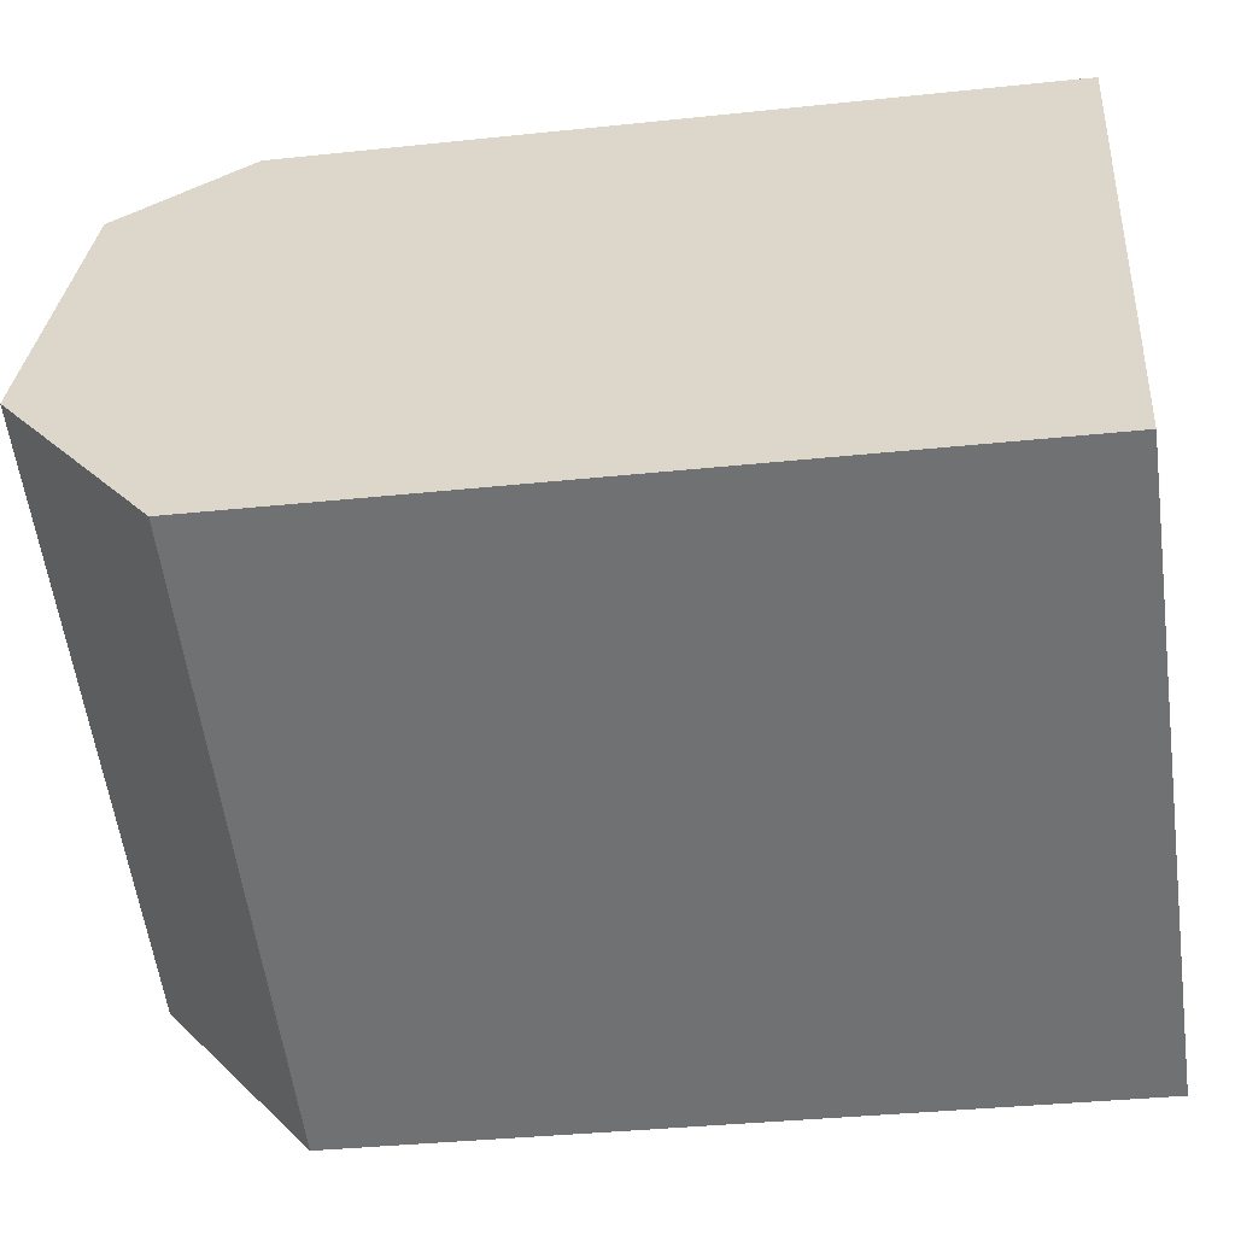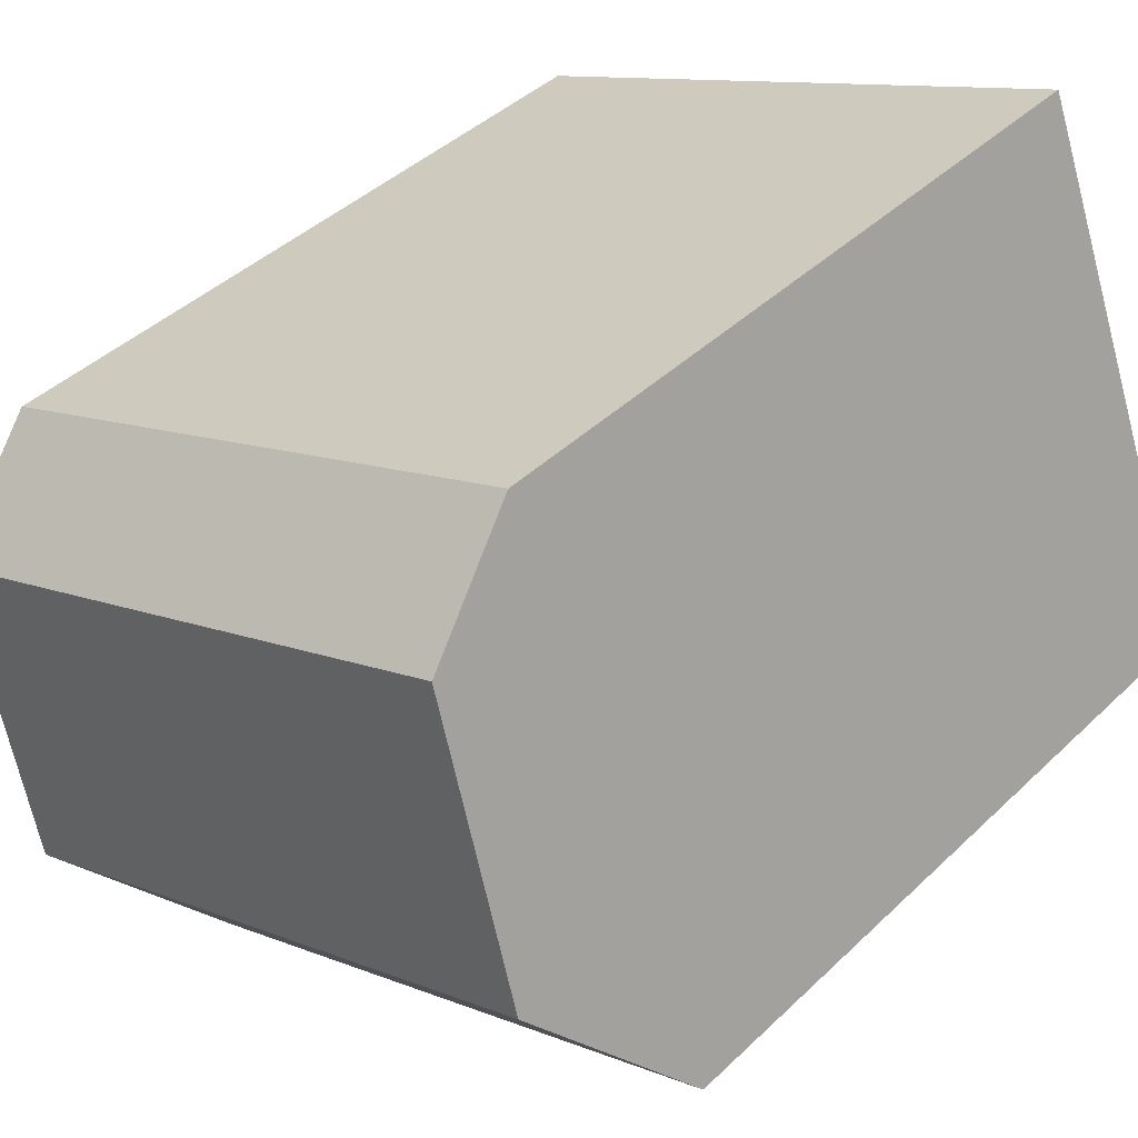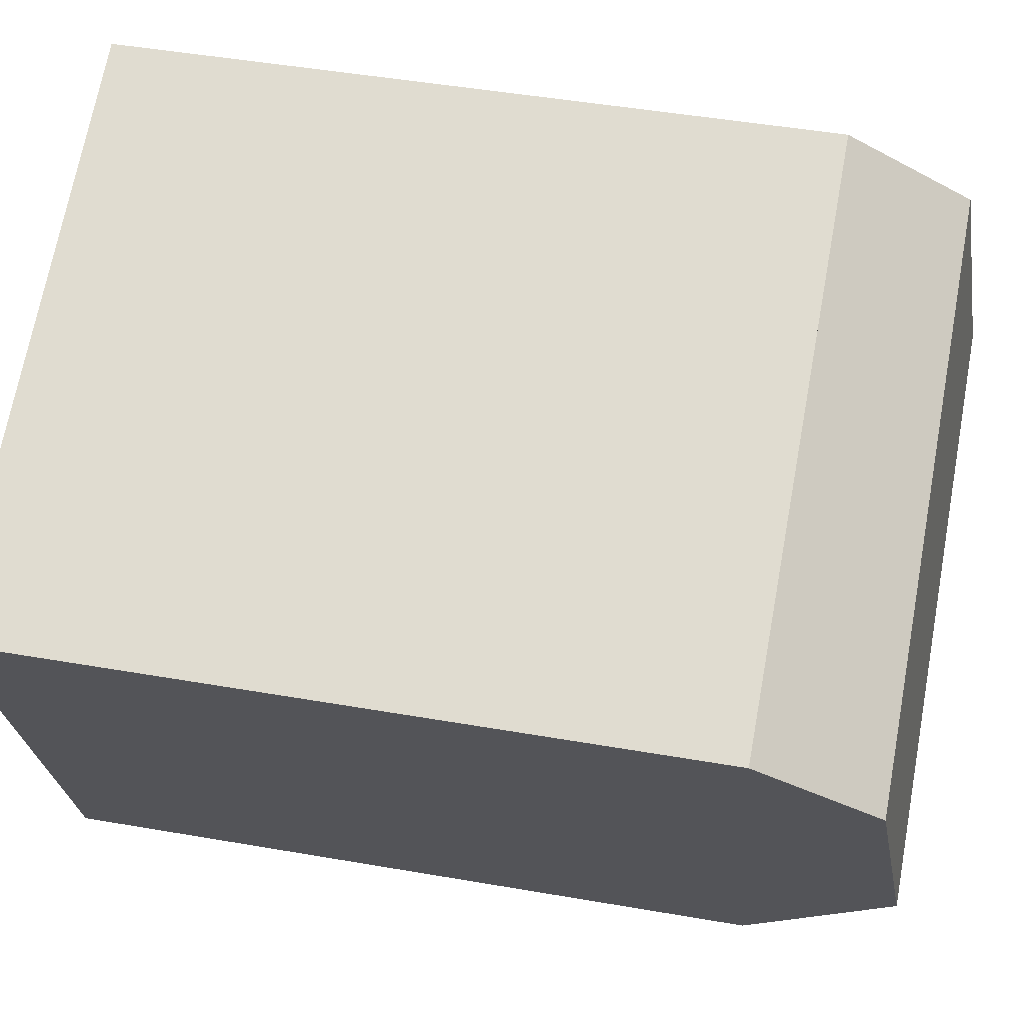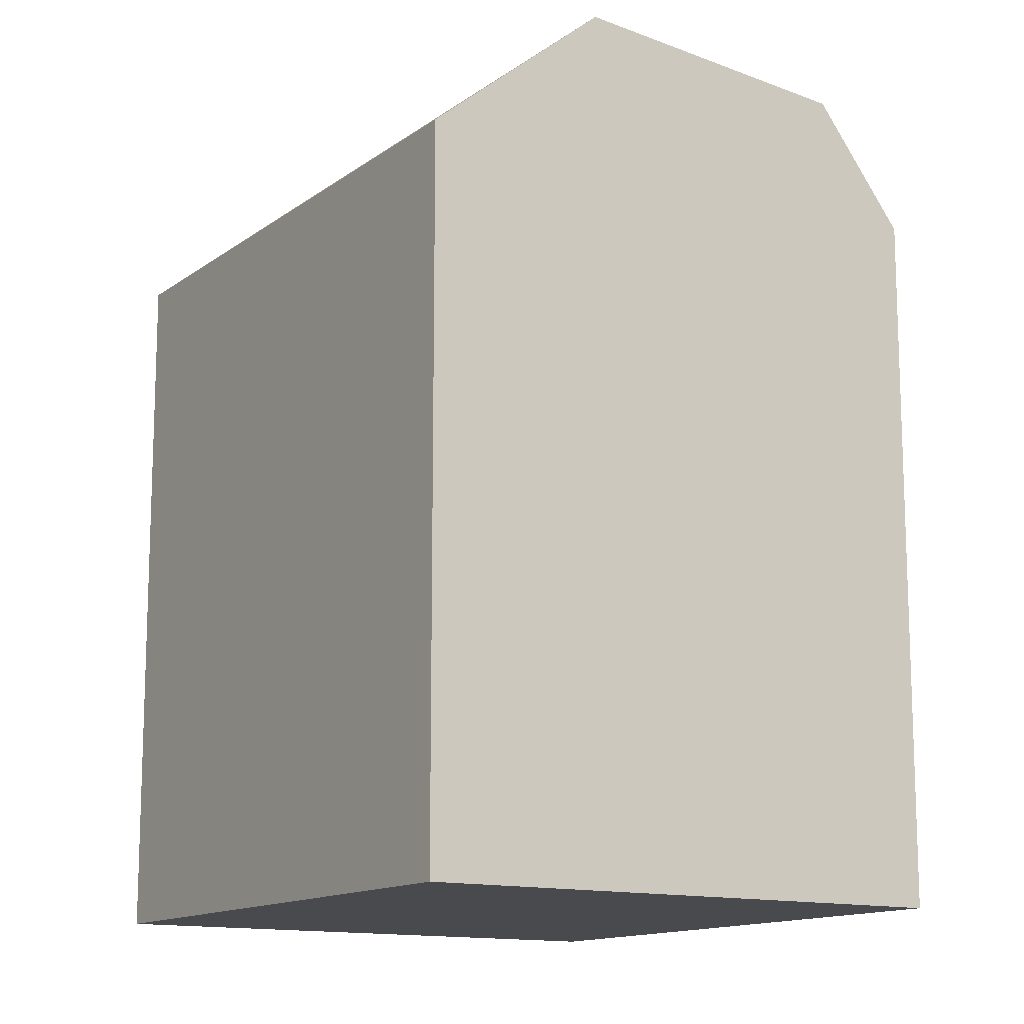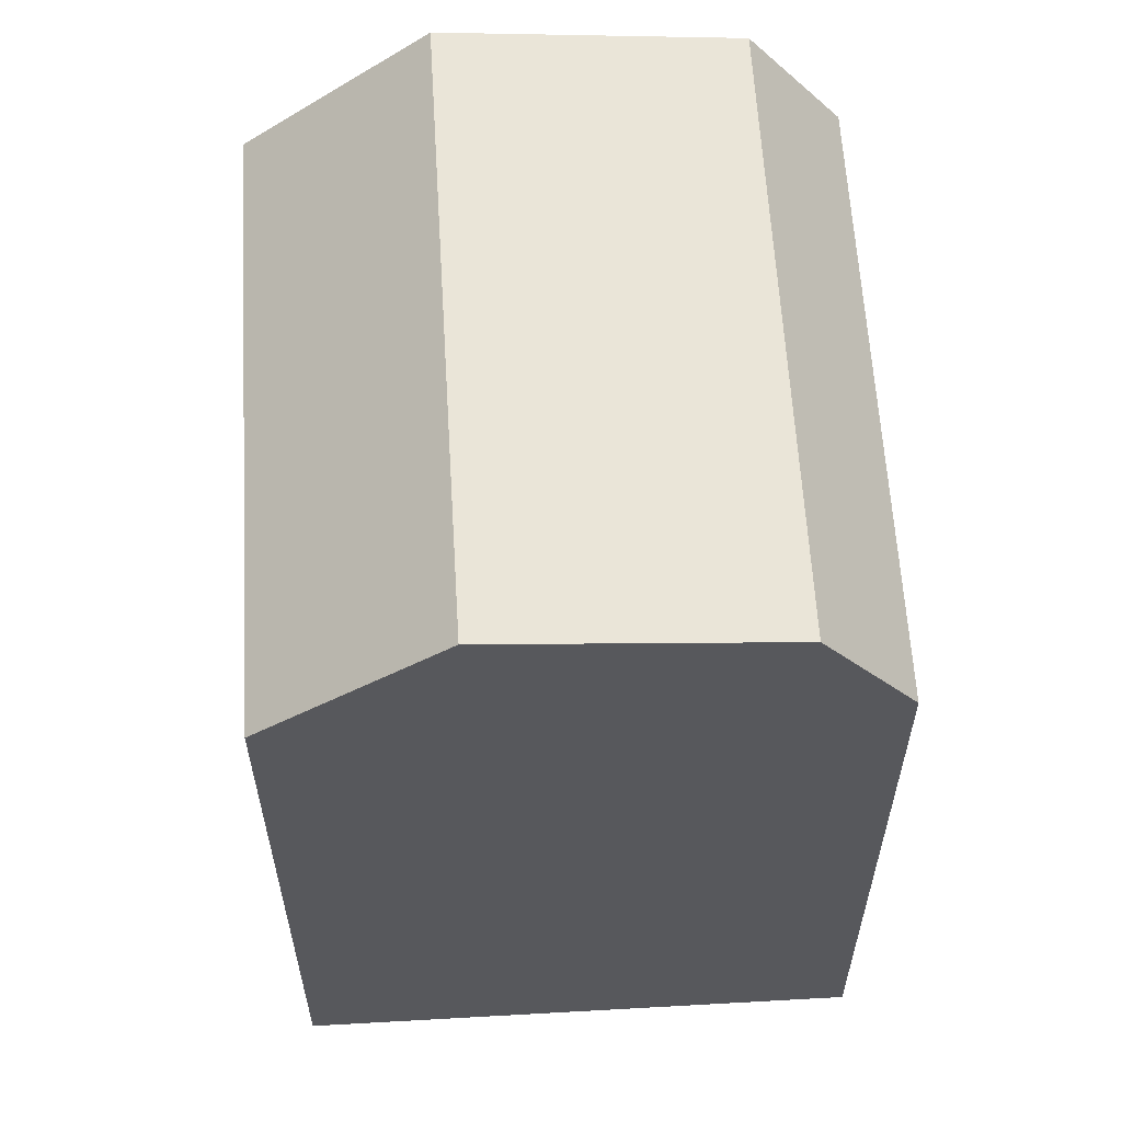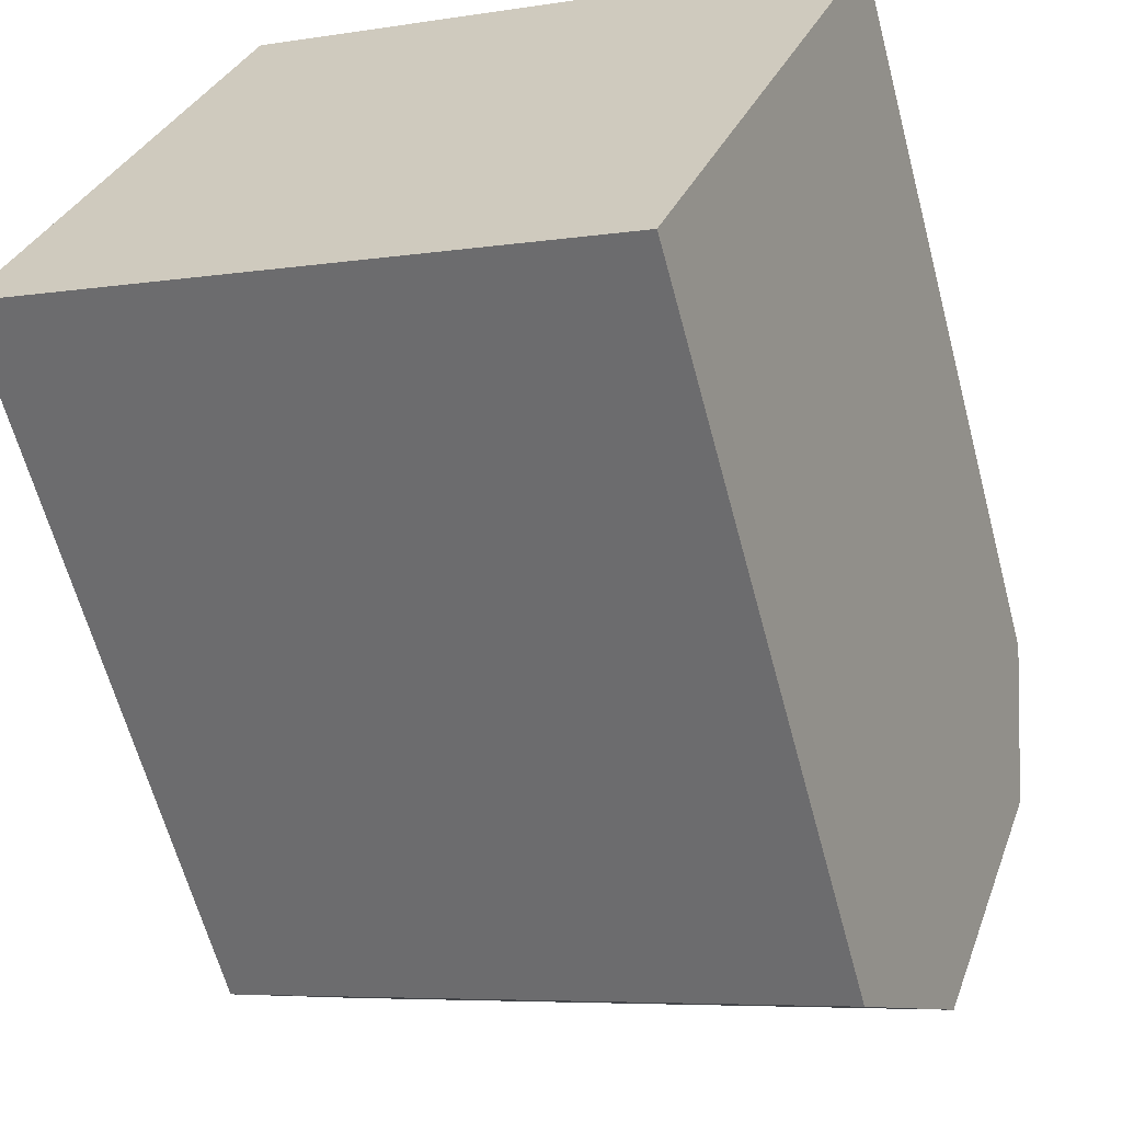
<metadata>
{"format":"obj","ext":"obj","renderer":"f3d","projection":"perspective","resolution":1024,"background":"white","views":[{"elev":-34.5,"azim":-81.8,"up":"+Z"},{"elev":41.6,"azim":-138.9,"up":"+Z"},{"elev":46.9,"azim":101.2,"up":"+Z"},{"elev":-13.4,"azim":-101.2,"up":"+Y"},{"elev":60.9,"azim":-72.1,"up":"+Y"},{"elev":-62.8,"azim":14.9,"up":"+Z"}]}
</metadata>
<code>
v  17.02 18.96 4.893
v  7.438 16.2 10.89
v  17.78 16.2 6.86
v  6.676 18.96 8.923
v  4.644 16.2 11.98
v  3.881 18.96 10.01
v  14.64 19.59 -1.233
v  4.302 19.59 2.797
v  1.507 19.59 3.887
v  13.14 16.2 -5.12
v  2.795 16.2 -1.09
v  0.0003452 16.2 -0.0005131
v  13.14 3.135e-16 -5.12
v  17.78 -4.201e-16 6.86
v  14.64 7.547e-17 -1.232
v  17.02 -2.996e-16 4.893
v  7.438 -6.669e-16 10.89
v  4.643 -7.335e-16 11.98
v  0 0 0
v  1.507 -2.38e-16 3.887
v  3.881 -6.131e-16 10.01
v  2.795 6.669e-17 -1.089
g defaultobject
f 1 2 3
f 2 1 4
f 2 4 5
f 5 4 6
f 7 4 1
f 4 7 8
f 4 8 6
f 6 8 9
f 10 8 7
f 8 10 11
f 8 11 9
f 9 11 12
f 1 10 7
f 10 1 3
f 10 3 13
f 13 3 14
f 13 14 15
f 15 14 16
f 3 17 14
f 17 3 18
f 18 3 5
f 5 3 2
f 12 6 9
f 6 12 5
f 5 12 19
f 5 19 18
f 18 19 20
f 18 20 21
f 13 11 10
f 11 13 12
f 12 13 22
f 12 22 19
f 15 22 13
f 22 15 19
f 19 15 20
f 20 15 16
f 20 16 21
f 21 16 14
f 21 14 17
f 21 17 18

</code>
